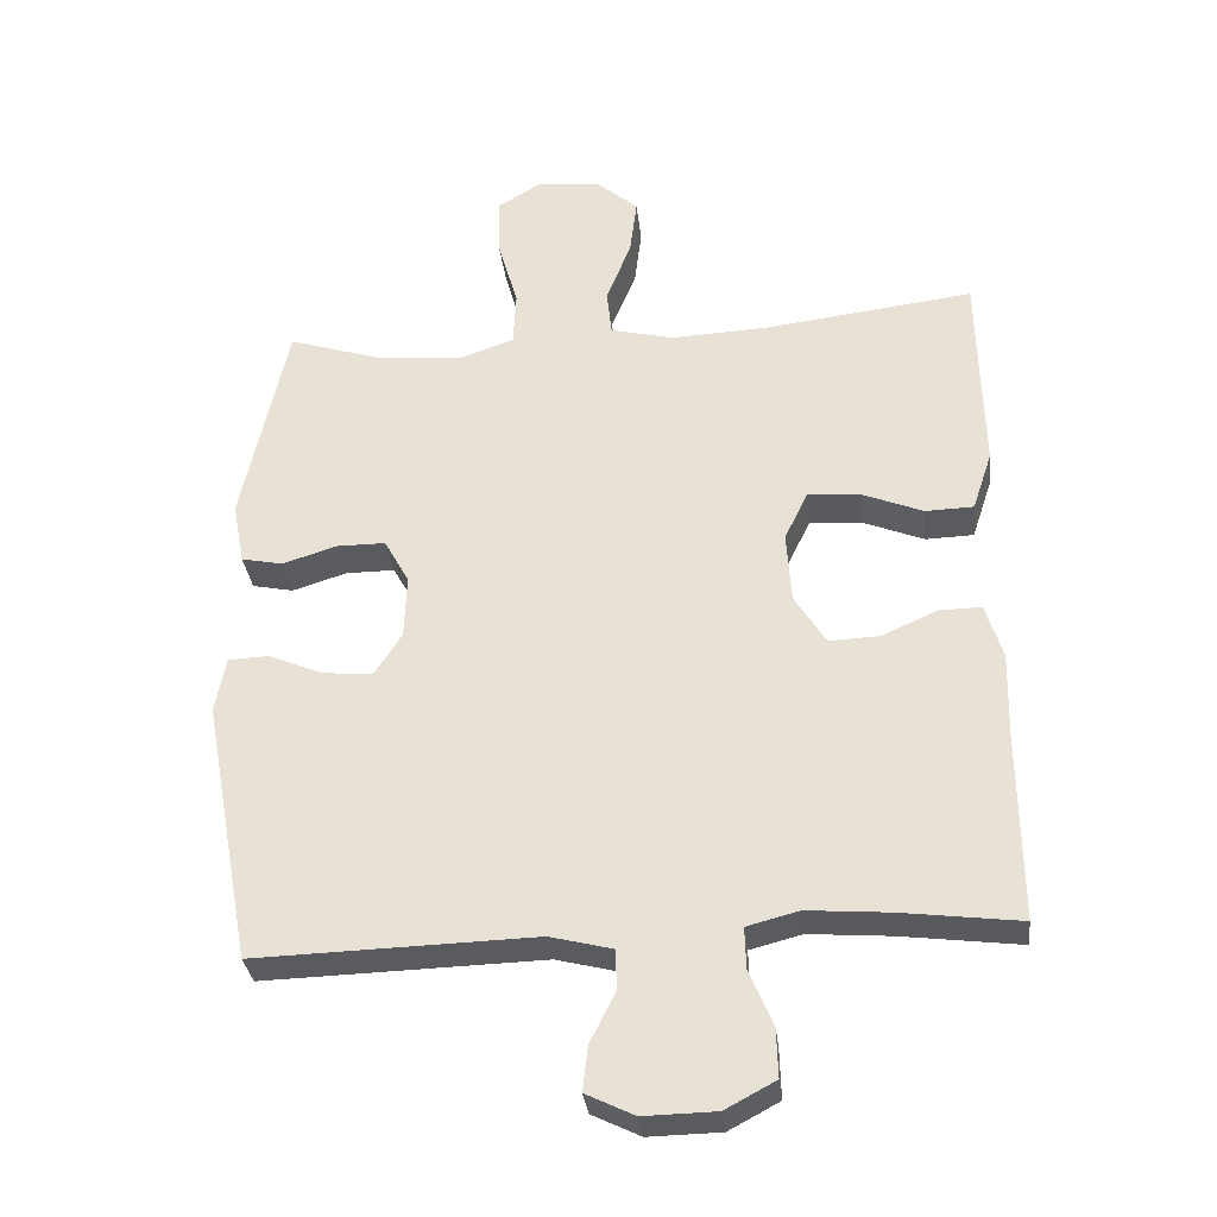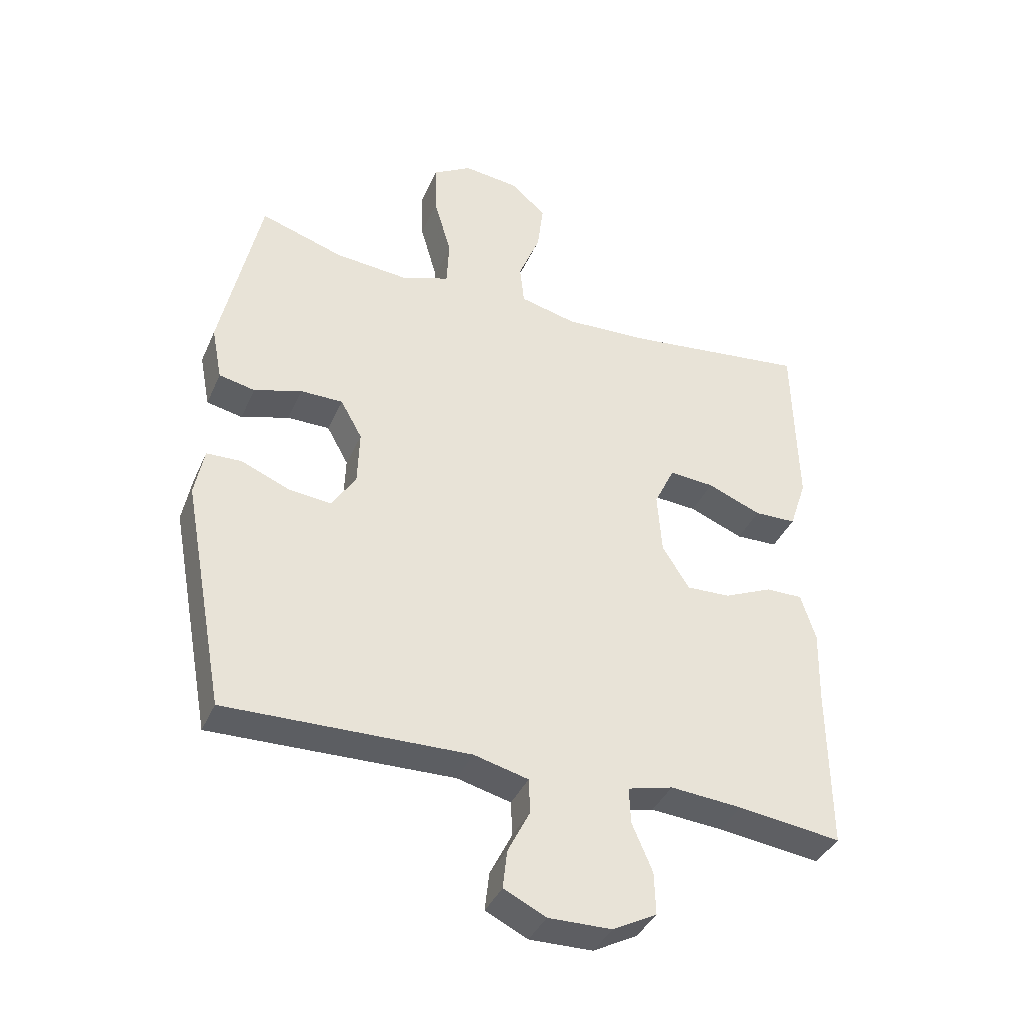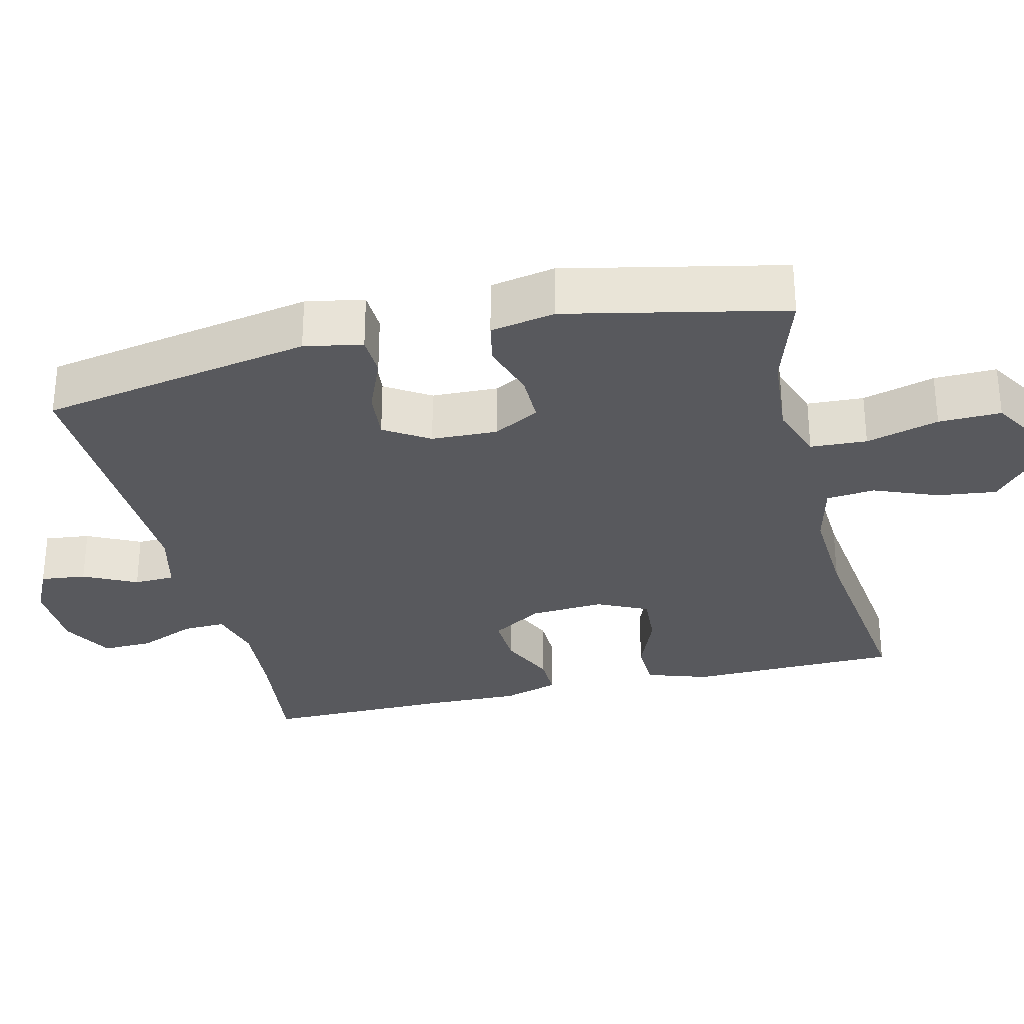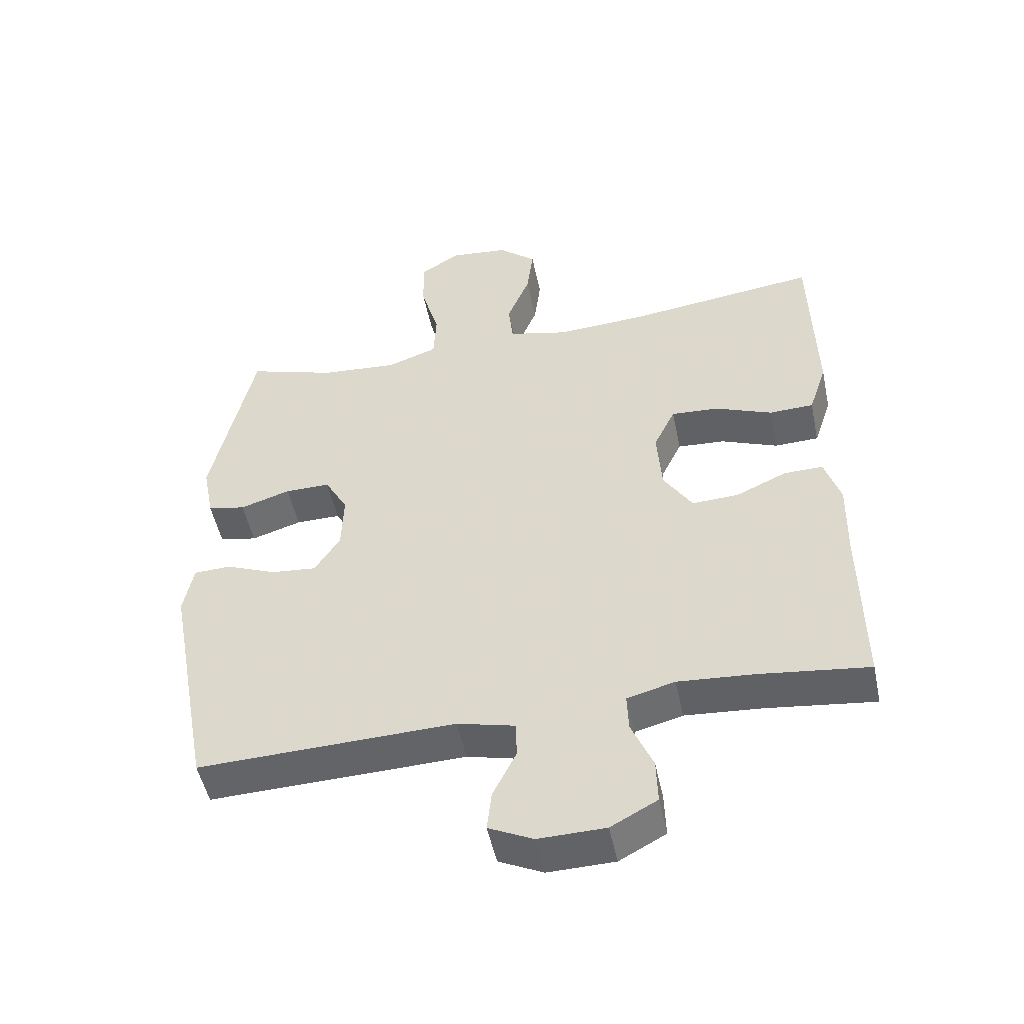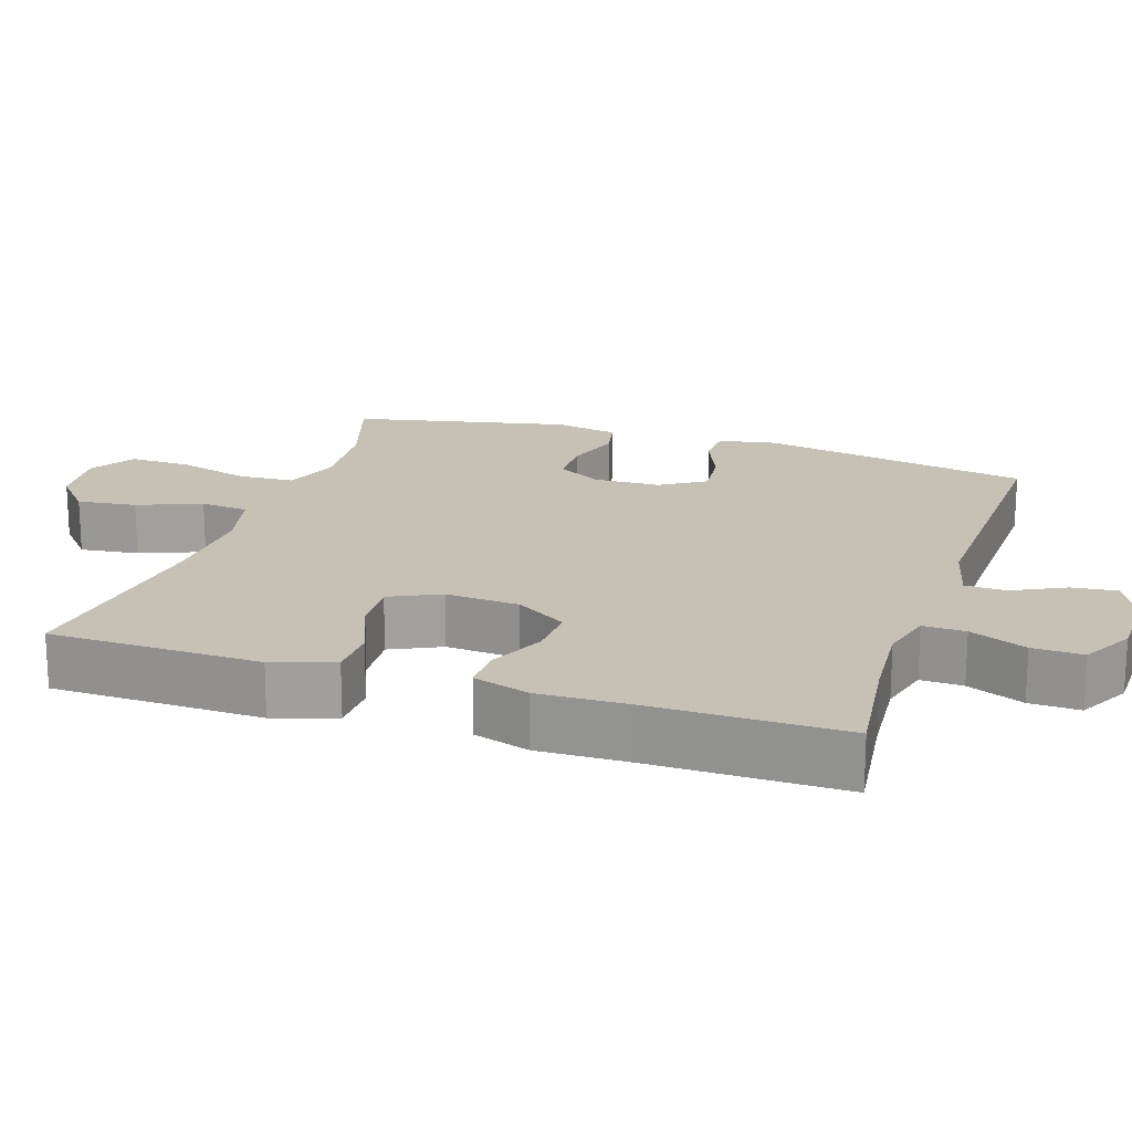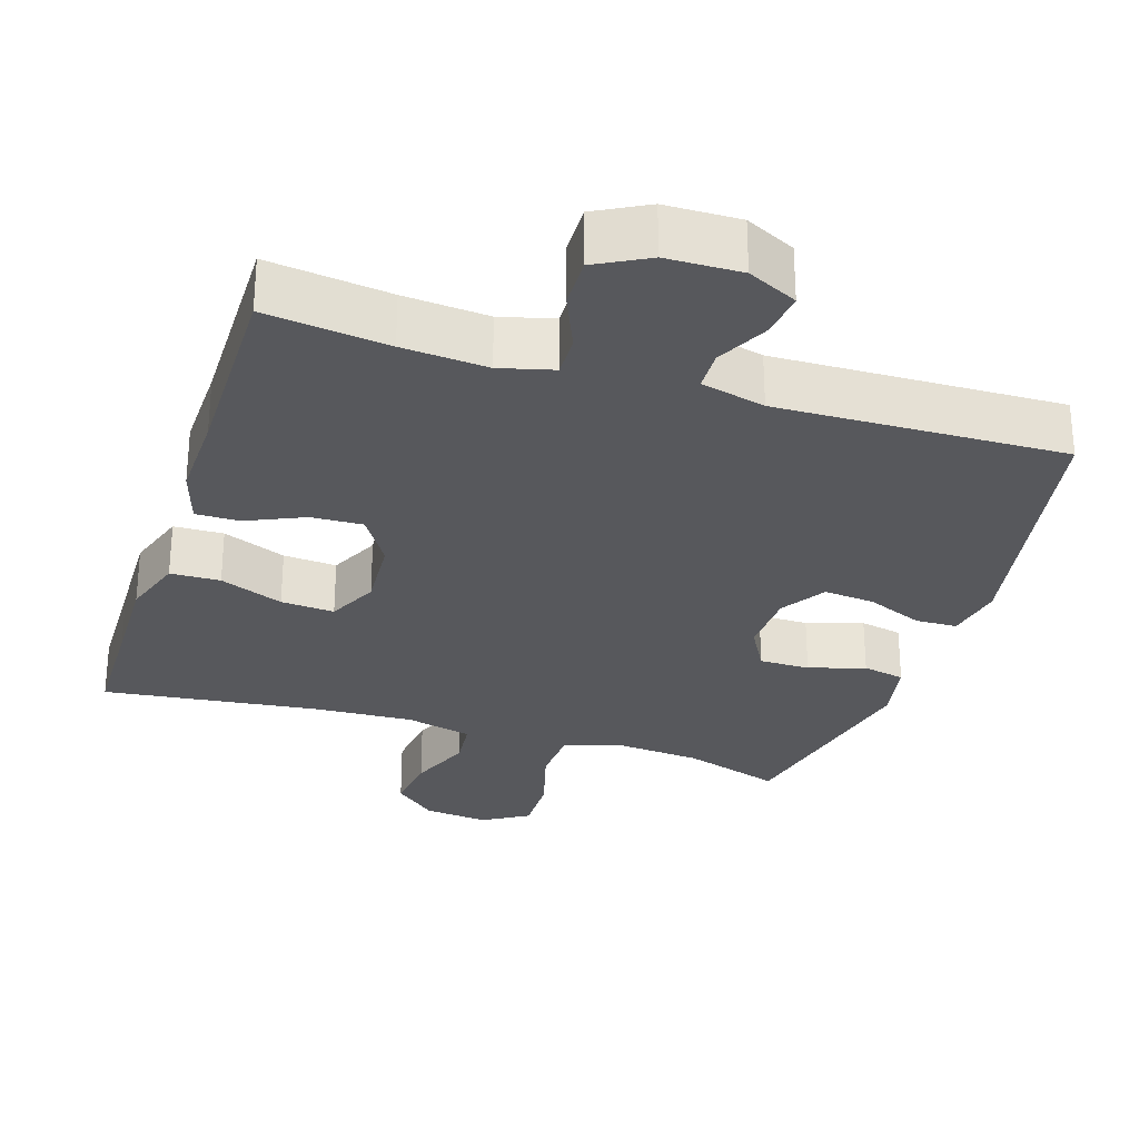
<metadata>
{"format":"obj","ext":"obj","renderer":"f3d","projection":"perspective","resolution":1024,"background":"white","views":[{"elev":-32.3,"azim":6.4,"up":"+Z"},{"elev":-38.9,"azim":-22.1,"up":"+Z"},{"elev":-29.9,"azim":-76.4,"up":"+Y"},{"elev":-50.6,"azim":11.8,"up":"+Z"},{"elev":18.8,"azim":108.3,"up":"+Y"},{"elev":-28.6,"azim":162.2,"up":"+Y"}]}
</metadata>
<code>
v 0.5 0.07 -0.5
v 0.333 0.07 -0.479
v 0.217 0.07 -0.47
v 0.144 0.07 -0.489
v 0.146 0.07 -0.547
v 0.179 0.07 -0.625
v 0.181 0.07 -0.694
v 0.11 0.07 -0.732
v 0.008 0.07 -0.734
v -0.06 0.07 -0.701
v -0.053 0.07 -0.639
v -0.017 0.07 -0.567
v -0.019 0.07 -0.511
v -0.107 0.07 -0.489
v -0.5 0.07 -0.5
v -0.569 0.07 -0.128
v -0.554 0.07 -0.049
v -0.497 0.07 -0.047
v -0.42 0.07 -0.079
v -0.35 0.07 -0.086
v -0.311 0.07 -0.025
v -0.308 0.07 0.065
v -0.343 0.07 0.128
v -0.412 0.07 0.128
v -0.489 0.07 0.104
v -0.547 0.07 0.116
v -0.564 0.07 0.204
v -0.5 0.07 0.5
v -0.365 0.07 0.457
v -0.247 0.07 0.447
v -0.169 0.07 0.474
v -0.165 0.07 0.551
v -0.193 0.07 0.65
v -0.195 0.07 0.735
v -0.132 0.07 0.773
v -0.043 0.07 0.763
v 0.015 0.07 0.713
v 0.005 0.07 0.632
v -0.03 0.07 0.545
v -0.023 0.07 0.479
v 0.068 0.07 0.457
v 0.206 0.07 0.464
v 0.5 0.07 0.5
v 0.503 0.07 0.341
v 0.506 0.07 0.211
v 0.478 0.07 0.127
v 0.41 0.07 0.125
v 0.323 0.07 0.16
v 0.25 0.07 0.165
v 0.217 0.07 0.096
v 0.224 0.07 -0.005
v 0.268 0.07 -0.075
v 0.339 0.07 -0.072
v 0.417 0.07 -0.037
v 0.477 0.07 -0.036
v 0.501 0.07 -0.113
v 0.498 0.07 -0.234
v 0.5 0 -0.5
v 0.333 0 -0.479
v 0.217 0 -0.47
v 0.144 0 -0.489
v 0.146 0 -0.547
v 0.179 0 -0.625
v 0.181 0 -0.694
v 0.11 0 -0.732
v 0.008 0 -0.734
v -0.06 0 -0.701
v -0.053 0 -0.639
v -0.017 0 -0.567
v -0.019 0 -0.511
v -0.107 0 -0.489
v -0.5 0 -0.5
v -0.569 0 -0.128
v -0.554 0 -0.049
v -0.497 0 -0.047
v -0.42 0 -0.079
v -0.35 0 -0.086
v -0.311 0 -0.025
v -0.308 0 0.065
v -0.343 0 0.128
v -0.412 0 0.128
v -0.489 0 0.104
v -0.547 0 0.116
v -0.564 0 0.204
v -0.5 0 0.5
v -0.365 0 0.457
v -0.247 0 0.447
v -0.169 0 0.474
v -0.165 0 0.551
v -0.193 0 0.65
v -0.195 0 0.735
v -0.132 0 0.773
v -0.043 0 0.763
v 0.015 0 0.713
v 0.005 0 0.632
v -0.03 0 0.545
v -0.023 0 0.479
v 0.068 0 0.457
v 0.206 0 0.464
v 0.5 0 0.5
v 0.503 0 0.341
v 0.506 0 0.211
v 0.478 0 0.127
v 0.41 0 0.125
v 0.323 0 0.16
v 0.25 0 0.165
v 0.217 0 0.096
v 0.224 0 -0.005
v 0.268 0 -0.075
v 0.339 0 -0.072
v 0.417 0 -0.037
v 0.477 0 -0.036
v 0.501 0 -0.113
v 0.498 0 -0.234
f 54 55 56 57
f 53 54 57 1
f 52 53 1 2
f 51 52 2 3
f 50 51 3 4
f 45 46 47 48
f 44 45 48 49
f 42 43 44 49
f 41 42 49 50
f 36 37 38 39
f 34 35 36 39
f 32 33 34 39
f 31 32 39 40
f 30 31 40 41
f 26 27 28 29
f 24 25 26 29
f 23 24 29 30
f 22 23 30 41
f 16 17 18 19
f 14 15 16 19
f 13 14 19 20
f 9 10 11 12
f 9 12 13
f 8 9 13
f 5 6 7 8
f 4 5 8 13
f 21 22 41 50
f 20 21 50
f 4 13 20 50
f 114 113 112 111
f 58 114 111 110
f 59 58 110 109
f 60 59 109 108
f 61 60 108 107
f 105 104 103 102
f 106 105 102 101
f 106 101 100 99
f 107 106 99 98
f 96 95 94 93
f 96 93 92 91
f 96 91 90 89
f 97 96 89 88
f 98 97 88 87
f 86 85 84 83
f 86 83 82 81
f 87 86 81 80
f 98 87 80 79
f 76 75 74 73
f 76 73 72 71
f 77 76 71 70
f 69 68 67 66
f 70 69 66
f 70 66 65
f 65 64 63 62
f 70 65 62 61
f 107 98 79 78
f 107 78 77
f 107 77 70 61
f 1 58 59 2
f 2 59 60 3
f 3 60 61 4
f 4 61 62 5
f 5 62 63 6
f 6 63 64 7
f 7 64 65 8
f 8 65 66 9
f 9 66 67 10
f 10 67 68 11
f 11 68 69 12
f 12 69 70 13
f 13 70 71 14
f 14 71 72 15
f 15 72 73 16
f 16 73 74 17
f 17 74 75 18
f 18 75 76 19
f 19 76 77 20
f 20 77 78 21
f 21 78 79 22
f 22 79 80 23
f 23 80 81 24
f 24 81 82 25
f 25 82 83 26
f 26 83 84 27
f 27 84 85 28
f 28 85 86 29
f 29 86 87 30
f 30 87 88 31
f 31 88 89 32
f 32 89 90 33
f 33 90 91 34
f 34 91 92 35
f 35 92 93 36
f 36 93 94 37
f 37 94 95 38
f 38 95 96 39
f 39 96 97 40
f 40 97 98 41
f 41 98 99 42
f 42 99 100 43
f 43 100 101 44
f 44 101 102 45
f 45 102 103 46
f 46 103 104 47
f 47 104 105 48
f 48 105 106 49
f 49 106 107 50
f 50 107 108 51
f 51 108 109 52
f 52 109 110 53
f 53 110 111 54
f 54 111 112 55
f 55 112 113 56
f 56 113 114 57
f 57 114 58 1

</code>
